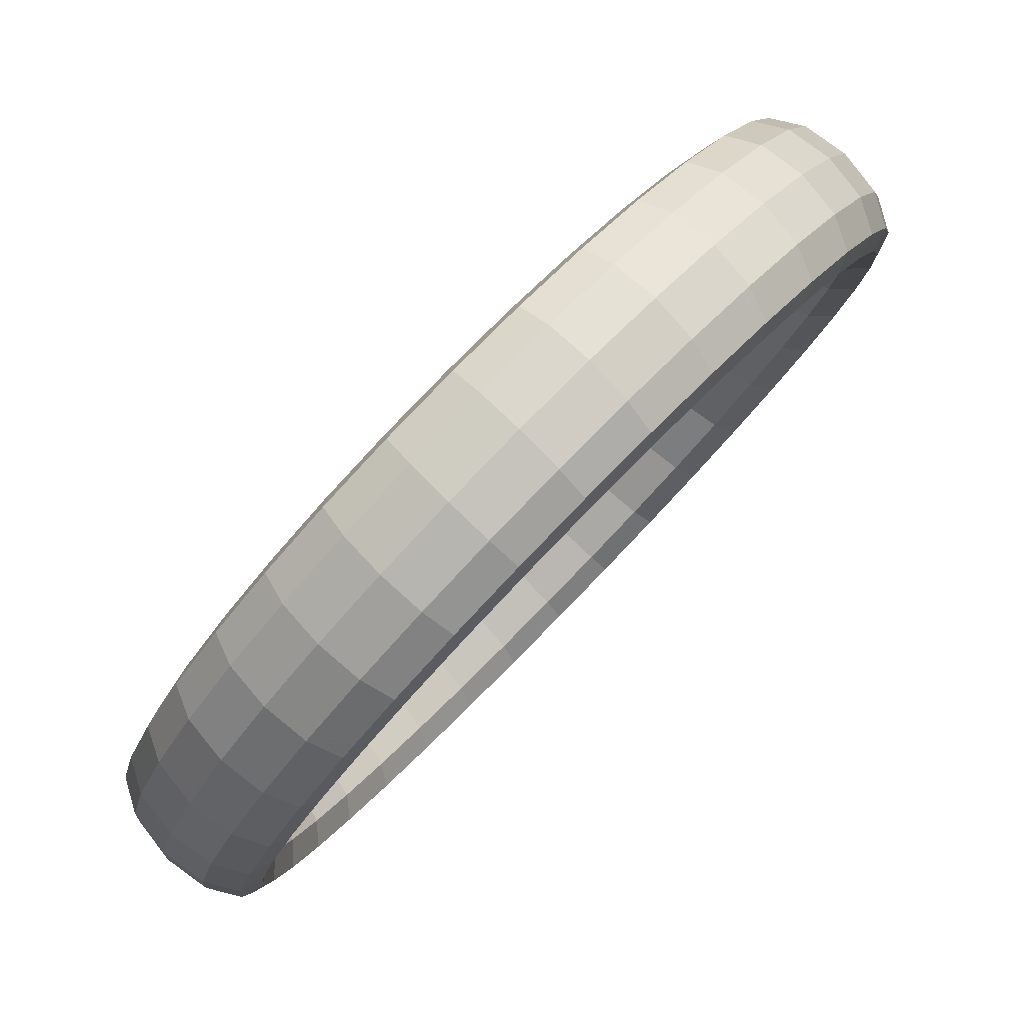
<metadata>
{"format":"obj","ext":"obj","renderer":"f3d","projection":"perspective","resolution":1024,"background":"white","views":[{"elev":-18.0,"azim":-4.0,"up":"+Y"}]}
</metadata>
<code>
g tube1
v 138 157.5 124
v 135.8 159.1 124.4
v 133.9 159.7 125.2
v 132.9 159.1 126
v 133 157.5 126.7
v 134.4 155.4 126.9
v 136.4 153.5 126.7
v 138.5 152.3 126.1
v 140 152.3 125.2
v 140.5 153.5 124.4
v 139.7 155.4 124
v 138 157.5 124
v 140.1 159.3 127.8
v 137.9 160.9 128.2
v 136 161.5 128.9
v 134.9 160.8 129.6
v 135 159.2 130.2
v 136.3 157.1 130.4
v 138.3 155.1 130.2
v 140.5 154 129.6
v 142 154 128.8
v 142.5 155.2 128.2
v 141.8 157.2 127.8
v 140.1 159.3 127.8
v 141.8 160.6 132.2
v 139.6 162.2 132.6
v 137.6 162.7 133.1
v 136.4 162 133.6
v 136.5 160.3 134
v 137.7 158.2 134.1
v 139.7 156.2 133.8
v 141.9 155.1 133.4
v 143.6 155.2 132.8
v 144.2 156.5 132.4
v 143.5 158.5 132.1
v 141.8 160.6 132.2
v 143 161.3 137
v 140.8 162.9 137.2
v 138.7 163.4 137.6
v 137.5 162.6 137.9
v 137.5 160.9 138
v 138.7 158.7 138
v 140.7 156.8 137.7
v 142.9 155.7 137.4
v 144.6 155.8 137.1
v 145.3 157.1 136.9
v 144.7 159.2 136.8
v 143 161.3 137
v 143.6 161.4 141.9
v 141.4 163 142.1
v 139.3 163.5 142.2
v 138 162.7 142.3
v 138 161 142.2
v 139.2 158.8 142
v 141.2 156.9 141.8
v 143.5 155.8 141.6
v 145.2 155.9 141.5
v 145.9 157.2 141.5
v 145.3 159.2 141.6
v 143.6 161.4 141.9
v 143.6 160.9 146.8
v 141.4 162.4 146.9
v 139.3 163 146.9
v 138.1 162.2 146.7
v 138 160.5 146.4
v 139.2 158.4 146.1
v 141.2 156.4 145.9
v 143.5 155.3 145.8
v 145.2 155.4 145.9
v 145.9 156.7 146.2
v 145.3 158.7 146.5
v 143.6 160.9 146.8
v 143 159.7 151.5
v 140.8 161.3 151.6
v 138.8 161.9 151.4
v 137.6 161.2 151
v 137.5 159.6 150.5
v 138.7 157.4 150
v 140.8 155.5 149.8
v 143 154.4 149.9
v 144.7 154.4 150.2
v 145.3 155.6 150.7
v 144.7 157.6 151.2
v 143 159.7 151.5
v 141.9 158 156
v 139.7 159.6 156
v 137.7 160.2 155.7
v 136.5 159.7 155
v 136.6 158.1 154.3
v 137.8 156 153.7
v 139.8 154.1 153.5
v 142 152.9 153.7
v 143.7 152.9 154.2
v 144.3 154 154.9
v 143.6 155.9 155.6
v 141.9 158 156
v 140.2 155.8 160.1
v 138 157.4 160
v 136.1 158.1 159.5
v 135 157.7 158.7
v 135.1 156.2 157.8
v 136.4 154.2 157.1
v 138.4 152.2 156.9
v 140.6 151 157.2
v 142.2 150.9 157.9
v 142.7 151.9 158.8
v 141.9 153.7 159.6
v 140.2 155.8 160.1
v 138 153.1 163.6
v 135.9 154.8 163.5
v 134 155.6 162.8
v 133 155.2 161.8
v 133.3 153.9 160.8
v 134.6 151.9 160
v 136.6 150 159.8
v 138.7 148.7 160.2
v 140.2 148.4 161
v 140.6 149.3 162.1
v 139.8 151 163.1
v 138 153.1 163.6
v 135.4 150 166.5
v 133.3 151.7 166.3
v 131.6 152.7 165.6
v 130.7 152.5 164.4
v 131 151.3 163.2
v 132.4 149.4 162.4
v 134.5 147.5 162.1
v 136.5 146.1 162.6
v 137.9 145.7 163.6
v 138.1 146.4 164.8
v 137.2 148 165.9
v 135.4 150 166.5
v 132.5 146.7 168.6
v 130.4 148.5 168.4
v 128.8 149.5 167.6
v 128.1 149.5 166.3
v 128.5 148.4 165
v 130 146.6 164.1
v 132 144.7 163.9
v 134 143.2 164.4
v 135.2 142.7 165.5
v 135.3 143.3 166.9
v 134.3 144.7 168
v 132.5 146.7 168.6
v 129.3 143.2 169.9
v 127.3 145 169.7
v 125.7 146.2 168.8
v 125.2 146.3 167.5
v 125.8 145.4 166.2
v 127.4 143.7 165.2
v 129.4 141.8 165
v 131.2 140.2 165.6
v 132.3 139.5 166.7
v 132.3 139.9 168.1
v 131.2 141.3 169.3
v 129.3 143.2 169.9
v 125.9 139.6 170.4
v 123.9 141.5 170.2
v 122.5 142.8 169.3
v 122.2 143.1 167.9
v 122.9 142.4 166.6
v 124.6 140.8 165.6
v 126.6 138.8 165.4
v 128.4 137.2 166
v 129.3 136.3 167.2
v 129.1 136.5 168.6
v 127.8 137.7 169.8
v 125.9 139.6 170.4
v 122.5 136 170
v 120.6 138 169.9
v 119.3 139.4 169
v 119.1 139.9 167.6
v 120 139.3 166.3
v 121.8 137.8 165.3
v 123.8 135.9 165.1
v 125.5 134.1 165.7
v 126.2 133.1 166.8
v 125.9 133.2 168.2
v 124.5 134.2 169.4
v 122.5 136 170
v 119.1 132.6 168.8
v 117.3 134.6 168.7
v 116.1 136.2 167.8
v 116.1 136.9 166.5
v 117.1 136.4 165.2
v 119 135 164.3
v 121 133.1 164.1
v 122.6 131.2 164.6
v 123.2 130.1 165.7
v 122.7 129.9 167.1
v 121.2 130.9 168.2
v 119.1 132.6 168.8
v 115.9 129.5 166.8
v 114.1 131.5 166.7
v 113.1 133.2 165.9
v 113.2 134 164.7
v 114.4 133.8 163.5
v 116.3 132.4 162.6
v 118.3 130.5 162.4
v 119.8 128.6 162.9
v 120.3 127.2 163.9
v 119.6 127 165.2
v 118 127.8 166.2
v 115.9 129.5 166.8
v 112.9 126.7 164
v 111.2 128.7 163.9
v 110.2 130.6 163.2
v 110.5 131.5 162.2
v 111.8 131.4 161.1
v 113.9 130.1 160.3
v 115.9 128.2 160.1
v 117.3 126.2 160.5
v 117.6 124.7 161.4
v 116.8 124.3 162.5
v 115.1 125 163.5
v 112.9 126.7 164
v 110.3 124.3 160.6
v 108.6 126.4 160.5
v 107.7 128.3 160
v 108.1 129.4 159.1
v 109.6 129.3 158.2
v 111.7 128.2 157.5
v 113.7 126.2 157.3
v 115.1 124.1 157.6
v 115.3 122.6 158.3
v 114.3 122 159.3
v 112.5 122.7 160.1
v 110.3 124.3 160.6
v 108.1 122.5 156.6
v 106.4 124.6 156.6
v 105.6 126.5 156.2
v 106.1 127.7 155.5
v 107.7 127.7 154.8
v 109.9 126.6 154.2
v 111.9 124.7 154
v 113.2 122.5 154.2
v 113.3 120.9 154.7
v 112.2 120.3 155.5
v 110.3 120.9 156.2
v 108.1 122.5 156.6
v 106.4 121.1 152.1
v 104.7 123.3 152.2
v 104 125.3 152
v 104.6 126.5 151.5
v 106.2 126.6 151
v 108.4 125.5 150.5
v 110.5 123.6 150.3
v 111.7 121.4 150.4
v 111.7 119.7 150.7
v 110.6 119 151.3
v 108.6 119.6 151.8
v 106.4 121.1 152.1
v 105.2 120.4 147.4
v 103.5 122.6 147.5
v 102.9 124.6 147.5
v 103.5 125.9 147.3
v 105.2 126 146.9
v 107.4 124.9 146.6
v 109.5 123 146.4
v 110.7 120.8 146.3
v 110.7 119.1 146.5
v 109.5 118.4 146.8
v 107.4 118.9 147.1
v 105.2 120.4 147.4
v 104.6 120.4 142.5
v 102.9 122.5 142.7
v 102.3 124.5 142.8
v 103 125.8 142.9
v 104.7 125.9 142.8
v 106.9 124.9 142.6
v 109 122.9 142.3
v 110.2 120.8 142.2
v 110.1 119 142.1
v 108.9 118.3 142.1
v 106.8 118.8 142.3
v 104.6 120.4 142.5
v 104.6 120.9 137.6
v 102.9 123 137.9
v 102.3 125 138.2
v 103 126.3 138.4
v 104.7 126.4 138.6
v 106.9 125.3 138.5
v 109 123.4 138.3
v 110.1 121.2 138
v 110.1 119.5 137.7
v 108.8 118.8 137.5
v 106.8 119.3 137.5
v 104.6 120.9 137.6
v 105.1 122 132.8
v 103.4 124.2 133.2
v 102.8 126.1 133.7
v 103.5 127.3 134.2
v 105.2 127.4 134.5
v 107.4 126.3 134.6
v 109.4 124.3 134.3
v 110.6 122.2 133.9
v 110.6 120.5 133.4
v 109.4 119.9 133
v 107.3 120.4 132.8
v 105.1 122 132.8
v 106.3 123.7 128.3
v 104.6 125.8 128.8
v 103.9 127.8 129.4
v 104.5 128.9 130.1
v 106.1 128.8 130.7
v 108.3 127.7 130.9
v 110.4 125.7 130.6
v 111.6 123.7 130.1
v 111.6 122.1 129.4
v 110.5 121.5 128.7
v 108.5 122.1 128.3
v 106.3 123.7 128.3
v 108 126 124.3
v 106.2 128 124.7
v 105.5 129.9 125.6
v 106 130.9 126.5
v 107.6 130.8 127.2
v 109.7 129.5 127.5
v 111.8 127.6 127.3
v 113 125.6 126.6
v 113.2 124.1 125.7
v 112.1 123.6 124.9
v 110.1 124.3 124.3
v 108 126 124.3
v 110.1 128.7 120.8
v 108.4 130.7 121.3
v 107.6 132.4 122.2
v 108 133.3 123.3
v 109.5 133.1 124.2
v 111.5 131.8 124.6
v 113.6 129.8 124.4
v 114.9 127.9 123.6
v 115.1 126.5 122.5
v 114.1 126.2 121.5
v 112.3 127 120.9
v 110.1 128.7 120.8
v 112.7 131.7 117.9
v 111 133.7 118.5
v 110 135.3 119.5
v 110.3 136.1 120.7
v 111.7 135.7 121.7
v 113.7 134.3 122.2
v 115.7 132.3 122
v 117.1 130.5 121.2
v 117.5 129.2 120
v 116.6 129.1 118.8
v 114.9 130 118
v 112.7 131.7 117.9
v 115.7 135.1 115.8
v 113.9 137 116.3
v 112.8 138.5 117.5
v 113 139.1 118.8
v 114.2 138.5 119.9
v 116.1 137 120.4
v 118.2 135.1 120.2
v 119.6 133.3 119.3
v 120.1 132.3 118
v 119.4 132.2 116.8
v 117.8 133.3 115.9
v 115.7 135.1 115.8
v 118.9 138.6 114.4
v 117 140.5 115
v 115.9 141.8 116.2
v 115.8 142.2 117.6
v 116.9 141.5 118.8
v 118.8 139.9 119.3
v 120.8 138 119.1
v 122.4 136.3 118.2
v 123 135.4 116.8
v 122.4 135.6 115.5
v 120.9 136.8 114.6
v 118.9 138.6 114.4
v 122.3 142.2 114
v 120.3 144 114.6
v 119.1 145.2 115.8
v 118.9 145.4 117.2
v 119.8 144.6 118.4
v 121.6 142.9 118.9
v 123.6 141 118.7
v 125.2 139.4 117.8
v 126 138.6 116.4
v 125.6 139 115.1
v 124.2 140.3 114.1
v 122.3 142.2 114
v 125.7 145.7 114.3
v 123.7 147.5 114.9
v 122.3 148.6 116.1
v 121.9 148.6 117.5
v 122.7 147.6 118.7
v 124.4 145.8 119.3
v 126.4 143.9 119
v 128.2 142.4 118.1
v 129.1 141.8 116.7
v 128.9 142.3 115.4
v 127.6 143.8 114.5
v 125.7 145.7 114.3
v 129 149.1 115.5
v 127 150.8 116.1
v 125.5 151.8 117.3
v 125 151.7 118.6
v 125.6 150.5 119.7
v 127.2 148.6 120.3
v 129.2 146.7 120
v 131 145.3 119.1
v 132.1 144.9 117.8
v 132.1 145.6 116.6
v 130.9 147.1 115.7
v 129 149.1 115.5
v 132.2 152.3 117.6
v 130.2 154 118.1
v 128.5 154.8 119.2
v 127.9 154.5 120.4
v 128.3 153.2 121.5
v 129.8 151.3 121.9
v 131.9 149.3 121.7
v 133.8 148 120.9
v 135 147.7 119.7
v 135.1 148.5 118.5
v 134.1 150.2 117.7
v 132.2 152.3 117.6
v 135.2 155.1 120.3
v 133.1 156.7 120.9
v 131.4 157.4 121.8
v 130.5 157 122.9
v 130.9 155.6 123.8
v 132.3 153.6 124.2
v 134.3 151.6 124
v 136.3 150.4 123.2
v 137.7 150.2 122.2
v 137.9 151.2 121.1
v 137 153 120.4
v 135.2 155.1 120.3
v 137.7 157.3 123.6
v 135.6 159 124.1
v 133.8 159.7 125
v 132.9 159.2 126.1
v 133.2 157.7 126.9
v 134.6 155.6 127.2
v 136.6 153.7 127
v 138.6 152.5 126.3
v 140 152.4 125.3
v 140.4 153.4 124.3
v 139.5 155.2 123.7
v 137.7 157.3 123.6
f 1 2 14
f 14 13 1
f 2 3 15
f 15 14 2
f 3 4 16
f 16 15 3
f 4 5 17
f 17 16 4
f 5 6 18
f 18 17 5
f 6 7 19
f 19 18 6
f 7 8 20
f 20 19 7
f 8 9 21
f 21 20 8
f 9 10 22
f 22 21 9
f 10 11 23
f 23 22 10
f 11 12 24
f 24 23 11
f 13 14 26
f 26 25 13
f 14 15 27
f 27 26 14
f 15 16 28
f 28 27 15
f 16 17 29
f 29 28 16
f 17 18 30
f 30 29 17
f 18 19 31
f 31 30 18
f 19 20 32
f 32 31 19
f 20 21 33
f 33 32 20
f 21 22 34
f 34 33 21
f 22 23 35
f 35 34 22
f 23 24 36
f 36 35 23
f 25 26 38
f 38 37 25
f 26 27 39
f 39 38 26
f 27 28 40
f 40 39 27
f 28 29 41
f 41 40 28
f 29 30 42
f 42 41 29
f 30 31 43
f 43 42 30
f 31 32 44
f 44 43 31
f 32 33 45
f 45 44 32
f 33 34 46
f 46 45 33
f 34 35 47
f 47 46 34
f 35 36 48
f 48 47 35
f 37 38 50
f 50 49 37
f 38 39 51
f 51 50 38
f 39 40 52
f 52 51 39
f 40 41 53
f 53 52 40
f 41 42 54
f 54 53 41
f 42 43 55
f 55 54 42
f 43 44 56
f 56 55 43
f 44 45 57
f 57 56 44
f 45 46 58
f 58 57 45
f 46 47 59
f 59 58 46
f 47 48 60
f 60 59 47
f 49 50 62
f 62 61 49
f 50 51 63
f 63 62 50
f 51 52 64
f 64 63 51
f 52 53 65
f 65 64 52
f 53 54 66
f 66 65 53
f 54 55 67
f 67 66 54
f 55 56 68
f 68 67 55
f 56 57 69
f 69 68 56
f 57 58 70
f 70 69 57
f 58 59 71
f 71 70 58
f 59 60 72
f 72 71 59
f 61 62 74
f 74 73 61
f 62 63 75
f 75 74 62
f 63 64 76
f 76 75 63
f 64 65 77
f 77 76 64
f 65 66 78
f 78 77 65
f 66 67 79
f 79 78 66
f 67 68 80
f 80 79 67
f 68 69 81
f 81 80 68
f 69 70 82
f 82 81 69
f 70 71 83
f 83 82 70
f 71 72 84
f 84 83 71
f 73 74 86
f 86 85 73
f 74 75 87
f 87 86 74
f 75 76 88
f 88 87 75
f 76 77 89
f 89 88 76
f 77 78 90
f 90 89 77
f 78 79 91
f 91 90 78
f 79 80 92
f 92 91 79
f 80 81 93
f 93 92 80
f 81 82 94
f 94 93 81
f 82 83 95
f 95 94 82
f 83 84 96
f 96 95 83
f 85 86 98
f 98 97 85
f 86 87 99
f 99 98 86
f 87 88 100
f 100 99 87
f 88 89 101
f 101 100 88
f 89 90 102
f 102 101 89
f 90 91 103
f 103 102 90
f 91 92 104
f 104 103 91
f 92 93 105
f 105 104 92
f 93 94 106
f 106 105 93
f 94 95 107
f 107 106 94
f 95 96 108
f 108 107 95
f 97 98 110
f 110 109 97
f 98 99 111
f 111 110 98
f 99 100 112
f 112 111 99
f 100 101 113
f 113 112 100
f 101 102 114
f 114 113 101
f 102 103 115
f 115 114 102
f 103 104 116
f 116 115 103
f 104 105 117
f 117 116 104
f 105 106 118
f 118 117 105
f 106 107 119
f 119 118 106
f 107 108 120
f 120 119 107
f 109 110 122
f 122 121 109
f 110 111 123
f 123 122 110
f 111 112 124
f 124 123 111
f 112 113 125
f 125 124 112
f 113 114 126
f 126 125 113
f 114 115 127
f 127 126 114
f 115 116 128
f 128 127 115
f 116 117 129
f 129 128 116
f 117 118 130
f 130 129 117
f 118 119 131
f 131 130 118
f 119 120 132
f 132 131 119
f 121 122 134
f 134 133 121
f 122 123 135
f 135 134 122
f 123 124 136
f 136 135 123
f 124 125 137
f 137 136 124
f 125 126 138
f 138 137 125
f 126 127 139
f 139 138 126
f 127 128 140
f 140 139 127
f 128 129 141
f 141 140 128
f 129 130 142
f 142 141 129
f 130 131 143
f 143 142 130
f 131 132 144
f 144 143 131
f 133 134 146
f 146 145 133
f 134 135 147
f 147 146 134
f 135 136 148
f 148 147 135
f 136 137 149
f 149 148 136
f 137 138 150
f 150 149 137
f 138 139 151
f 151 150 138
f 139 140 152
f 152 151 139
f 140 141 153
f 153 152 140
f 141 142 154
f 154 153 141
f 142 143 155
f 155 154 142
f 143 144 156
f 156 155 143
f 145 146 158
f 158 157 145
f 146 147 159
f 159 158 146
f 147 148 160
f 160 159 147
f 148 149 161
f 161 160 148
f 149 150 162
f 162 161 149
f 150 151 163
f 163 162 150
f 151 152 164
f 164 163 151
f 152 153 165
f 165 164 152
f 153 154 166
f 166 165 153
f 154 155 167
f 167 166 154
f 155 156 168
f 168 167 155
f 157 158 170
f 170 169 157
f 158 159 171
f 171 170 158
f 159 160 172
f 172 171 159
f 160 161 173
f 173 172 160
f 161 162 174
f 174 173 161
f 162 163 175
f 175 174 162
f 163 164 176
f 176 175 163
f 164 165 177
f 177 176 164
f 165 166 178
f 178 177 165
f 166 167 179
f 179 178 166
f 167 168 180
f 180 179 167
f 169 170 182
f 182 181 169
f 170 171 183
f 183 182 170
f 171 172 184
f 184 183 171
f 172 173 185
f 185 184 172
f 173 174 186
f 186 185 173
f 174 175 187
f 187 186 174
f 175 176 188
f 188 187 175
f 176 177 189
f 189 188 176
f 177 178 190
f 190 189 177
f 178 179 191
f 191 190 178
f 179 180 192
f 192 191 179
f 181 182 194
f 194 193 181
f 182 183 195
f 195 194 182
f 183 184 196
f 196 195 183
f 184 185 197
f 197 196 184
f 185 186 198
f 198 197 185
f 186 187 199
f 199 198 186
f 187 188 200
f 200 199 187
f 188 189 201
f 201 200 188
f 189 190 202
f 202 201 189
f 190 191 203
f 203 202 190
f 191 192 204
f 204 203 191
f 193 194 206
f 206 205 193
f 194 195 207
f 207 206 194
f 195 196 208
f 208 207 195
f 196 197 209
f 209 208 196
f 197 198 210
f 210 209 197
f 198 199 211
f 211 210 198
f 199 200 212
f 212 211 199
f 200 201 213
f 213 212 200
f 201 202 214
f 214 213 201
f 202 203 215
f 215 214 202
f 203 204 216
f 216 215 203
f 205 206 218
f 218 217 205
f 206 207 219
f 219 218 206
f 207 208 220
f 220 219 207
f 208 209 221
f 221 220 208
f 209 210 222
f 222 221 209
f 210 211 223
f 223 222 210
f 211 212 224
f 224 223 211
f 212 213 225
f 225 224 212
f 213 214 226
f 226 225 213
f 214 215 227
f 227 226 214
f 215 216 228
f 228 227 215
f 217 218 230
f 230 229 217
f 218 219 231
f 231 230 218
f 219 220 232
f 232 231 219
f 220 221 233
f 233 232 220
f 221 222 234
f 234 233 221
f 222 223 235
f 235 234 222
f 223 224 236
f 236 235 223
f 224 225 237
f 237 236 224
f 225 226 238
f 238 237 225
f 226 227 239
f 239 238 226
f 227 228 240
f 240 239 227
f 229 230 242
f 242 241 229
f 230 231 243
f 243 242 230
f 231 232 244
f 244 243 231
f 232 233 245
f 245 244 232
f 233 234 246
f 246 245 233
f 234 235 247
f 247 246 234
f 235 236 248
f 248 247 235
f 236 237 249
f 249 248 236
f 237 238 250
f 250 249 237
f 238 239 251
f 251 250 238
f 239 240 252
f 252 251 239
f 241 242 254
f 254 253 241
f 242 243 255
f 255 254 242
f 243 244 256
f 256 255 243
f 244 245 257
f 257 256 244
f 245 246 258
f 258 257 245
f 246 247 259
f 259 258 246
f 247 248 260
f 260 259 247
f 248 249 261
f 261 260 248
f 249 250 262
f 262 261 249
f 250 251 263
f 263 262 250
f 251 252 264
f 264 263 251
f 253 254 266
f 266 265 253
f 254 255 267
f 267 266 254
f 255 256 268
f 268 267 255
f 256 257 269
f 269 268 256
f 257 258 270
f 270 269 257
f 258 259 271
f 271 270 258
f 259 260 272
f 272 271 259
f 260 261 273
f 273 272 260
f 261 262 274
f 274 273 261
f 262 263 275
f 275 274 262
f 263 264 276
f 276 275 263
f 265 266 278
f 278 277 265
f 266 267 279
f 279 278 266
f 267 268 280
f 280 279 267
f 268 269 281
f 281 280 268
f 269 270 282
f 282 281 269
f 270 271 283
f 283 282 270
f 271 272 284
f 284 283 271
f 272 273 285
f 285 284 272
f 273 274 286
f 286 285 273
f 274 275 287
f 287 286 274
f 275 276 288
f 288 287 275
f 277 278 290
f 290 289 277
f 278 279 291
f 291 290 278
f 279 280 292
f 292 291 279
f 280 281 293
f 293 292 280
f 281 282 294
f 294 293 281
f 282 283 295
f 295 294 282
f 283 284 296
f 296 295 283
f 284 285 297
f 297 296 284
f 285 286 298
f 298 297 285
f 286 287 299
f 299 298 286
f 287 288 300
f 300 299 287
f 289 290 302
f 302 301 289
f 290 291 303
f 303 302 290
f 291 292 304
f 304 303 291
f 292 293 305
f 305 304 292
f 293 294 306
f 306 305 293
f 294 295 307
f 307 306 294
f 295 296 308
f 308 307 295
f 296 297 309
f 309 308 296
f 297 298 310
f 310 309 297
f 298 299 311
f 311 310 298
f 299 300 312
f 312 311 299
f 301 302 314
f 314 313 301
f 302 303 315
f 315 314 302
f 303 304 316
f 316 315 303
f 304 305 317
f 317 316 304
f 305 306 318
f 318 317 305
f 306 307 319
f 319 318 306
f 307 308 320
f 320 319 307
f 308 309 321
f 321 320 308
f 309 310 322
f 322 321 309
f 310 311 323
f 323 322 310
f 311 312 324
f 324 323 311
f 313 314 326
f 326 325 313
f 314 315 327
f 327 326 314
f 315 316 328
f 328 327 315
f 316 317 329
f 329 328 316
f 317 318 330
f 330 329 317
f 318 319 331
f 331 330 318
f 319 320 332
f 332 331 319
f 320 321 333
f 333 332 320
f 321 322 334
f 334 333 321
f 322 323 335
f 335 334 322
f 323 324 336
f 336 335 323
f 325 326 338
f 338 337 325
f 326 327 339
f 339 338 326
f 327 328 340
f 340 339 327
f 328 329 341
f 341 340 328
f 329 330 342
f 342 341 329
f 330 331 343
f 343 342 330
f 331 332 344
f 344 343 331
f 332 333 345
f 345 344 332
f 333 334 346
f 346 345 333
f 334 335 347
f 347 346 334
f 335 336 348
f 348 347 335
f 337 338 350
f 350 349 337
f 338 339 351
f 351 350 338
f 339 340 352
f 352 351 339
f 340 341 353
f 353 352 340
f 341 342 354
f 354 353 341
f 342 343 355
f 355 354 342
f 343 344 356
f 356 355 343
f 344 345 357
f 357 356 344
f 345 346 358
f 358 357 345
f 346 347 359
f 359 358 346
f 347 348 360
f 360 359 347
f 349 350 362
f 362 361 349
f 350 351 363
f 363 362 350
f 351 352 364
f 364 363 351
f 352 353 365
f 365 364 352
f 353 354 366
f 366 365 353
f 354 355 367
f 367 366 354
f 355 356 368
f 368 367 355
f 356 357 369
f 369 368 356
f 357 358 370
f 370 369 357
f 358 359 371
f 371 370 358
f 359 360 372
f 372 371 359
f 361 362 374
f 374 373 361
f 362 363 375
f 375 374 362
f 363 364 376
f 376 375 363
f 364 365 377
f 377 376 364
f 365 366 378
f 378 377 365
f 366 367 379
f 379 378 366
f 367 368 380
f 380 379 367
f 368 369 381
f 381 380 368
f 369 370 382
f 382 381 369
f 370 371 383
f 383 382 370
f 371 372 384
f 384 383 371
f 373 374 386
f 386 385 373
f 374 375 387
f 387 386 374
f 375 376 388
f 388 387 375
f 376 377 389
f 389 388 376
f 377 378 390
f 390 389 377
f 378 379 391
f 391 390 378
f 379 380 392
f 392 391 379
f 380 381 393
f 393 392 380
f 381 382 394
f 394 393 381
f 382 383 395
f 395 394 382
f 383 384 396
f 396 395 383
f 385 386 398
f 398 397 385
f 386 387 399
f 399 398 386
f 387 388 400
f 400 399 387
f 388 389 401
f 401 400 388
f 389 390 402
f 402 401 389
f 390 391 403
f 403 402 390
f 391 392 404
f 404 403 391
f 392 393 405
f 405 404 392
f 393 394 406
f 406 405 393
f 394 395 407
f 407 406 394
f 395 396 408
f 408 407 395
f 397 398 410
f 410 409 397
f 398 399 411
f 411 410 398
f 399 400 412
f 412 411 399
f 400 401 413
f 413 412 400
f 401 402 414
f 414 413 401
f 402 403 415
f 415 414 402
f 403 404 416
f 416 415 403
f 404 405 417
f 417 416 404
f 405 406 418
f 418 417 405
f 406 407 419
f 419 418 406
f 407 408 420
f 420 419 407
f 409 410 422
f 422 421 409
f 410 411 423
f 423 422 410
f 411 412 424
f 424 423 411
f 412 413 425
f 425 424 412
f 413 414 426
f 426 425 413
f 414 415 427
f 427 426 414
f 415 416 428
f 428 427 415
f 416 417 429
f 429 428 416
f 417 418 430
f 430 429 417
f 418 419 431
f 431 430 418
f 419 420 432
f 432 431 419
f 421 422 434
f 434 433 421
f 422 423 435
f 435 434 422
f 423 424 436
f 436 435 423
f 424 425 437
f 437 436 424
f 425 426 438
f 438 437 425
f 426 427 439
f 439 438 426
f 427 428 440
f 440 439 427
f 428 429 441
f 441 440 428
f 429 430 442
f 442 441 429
f 430 431 443
f 443 442 430
f 431 432 444
f 444 443 431
g

</code>
